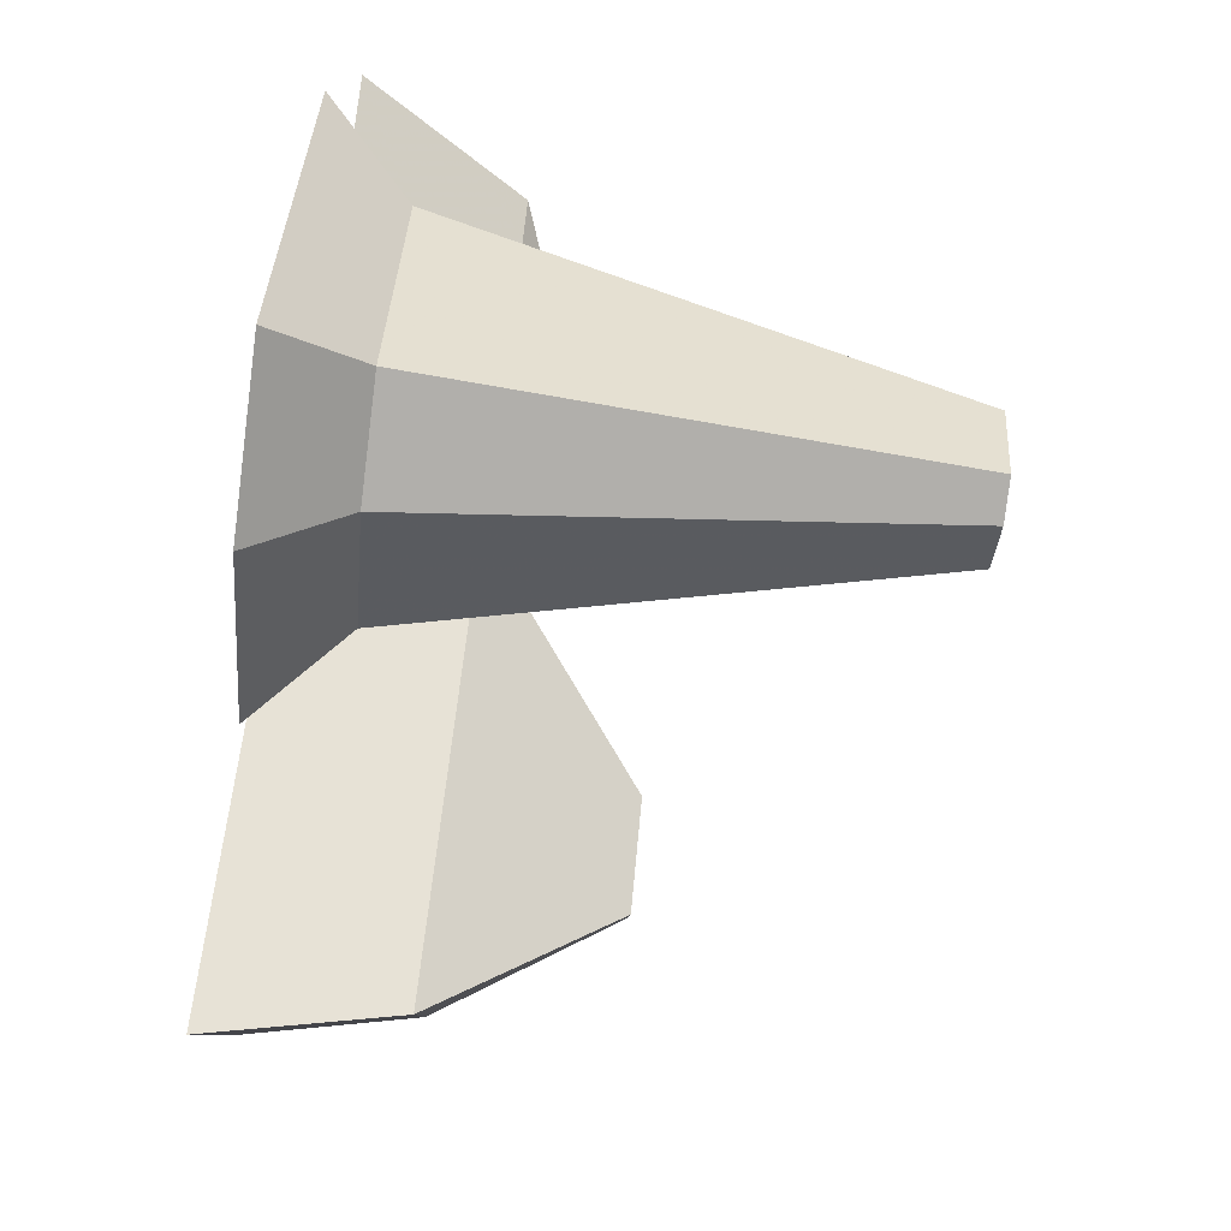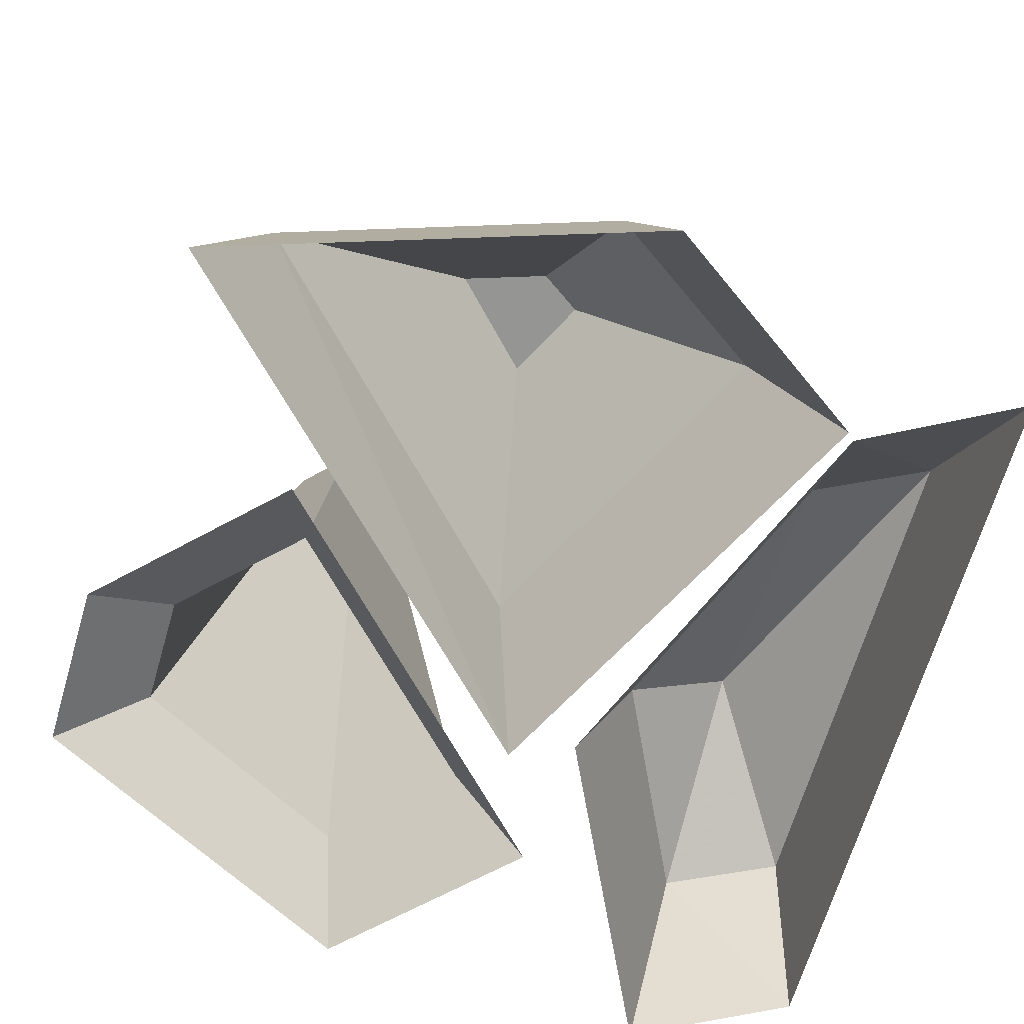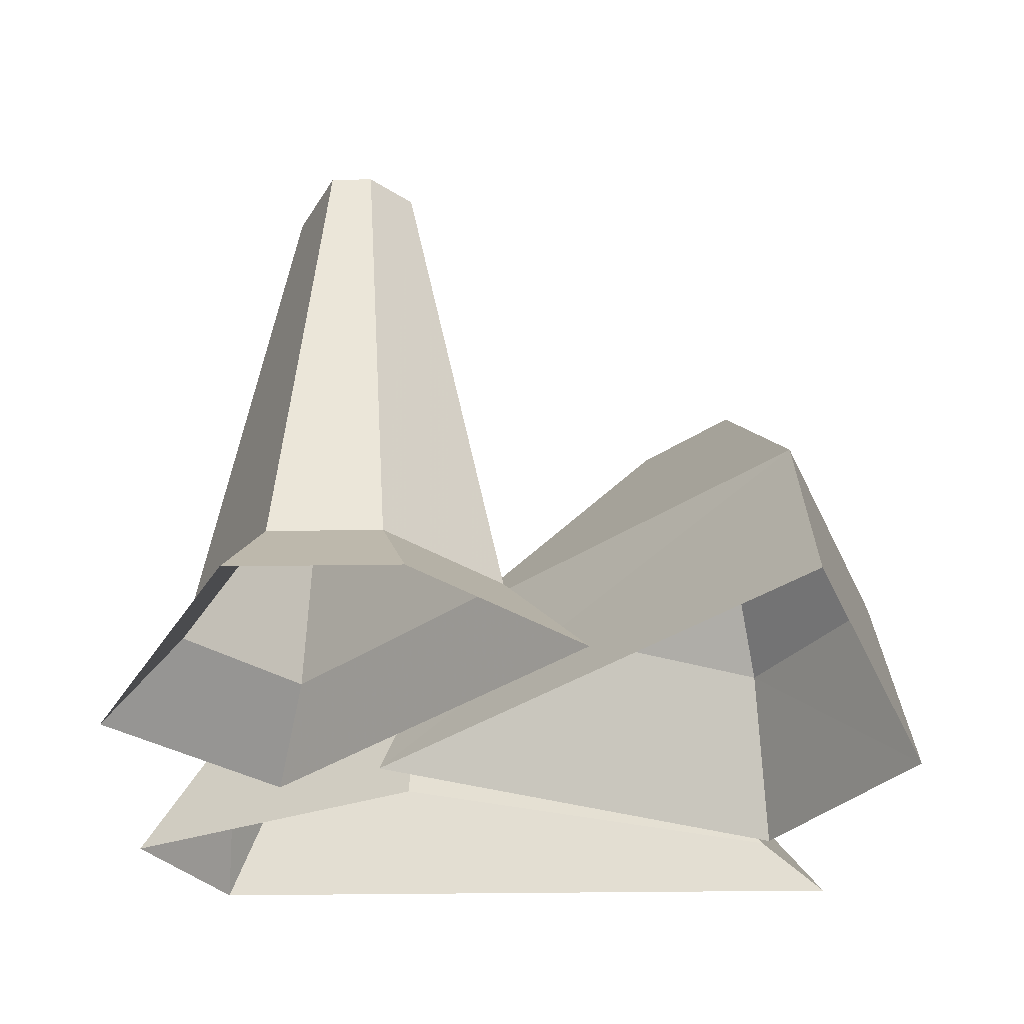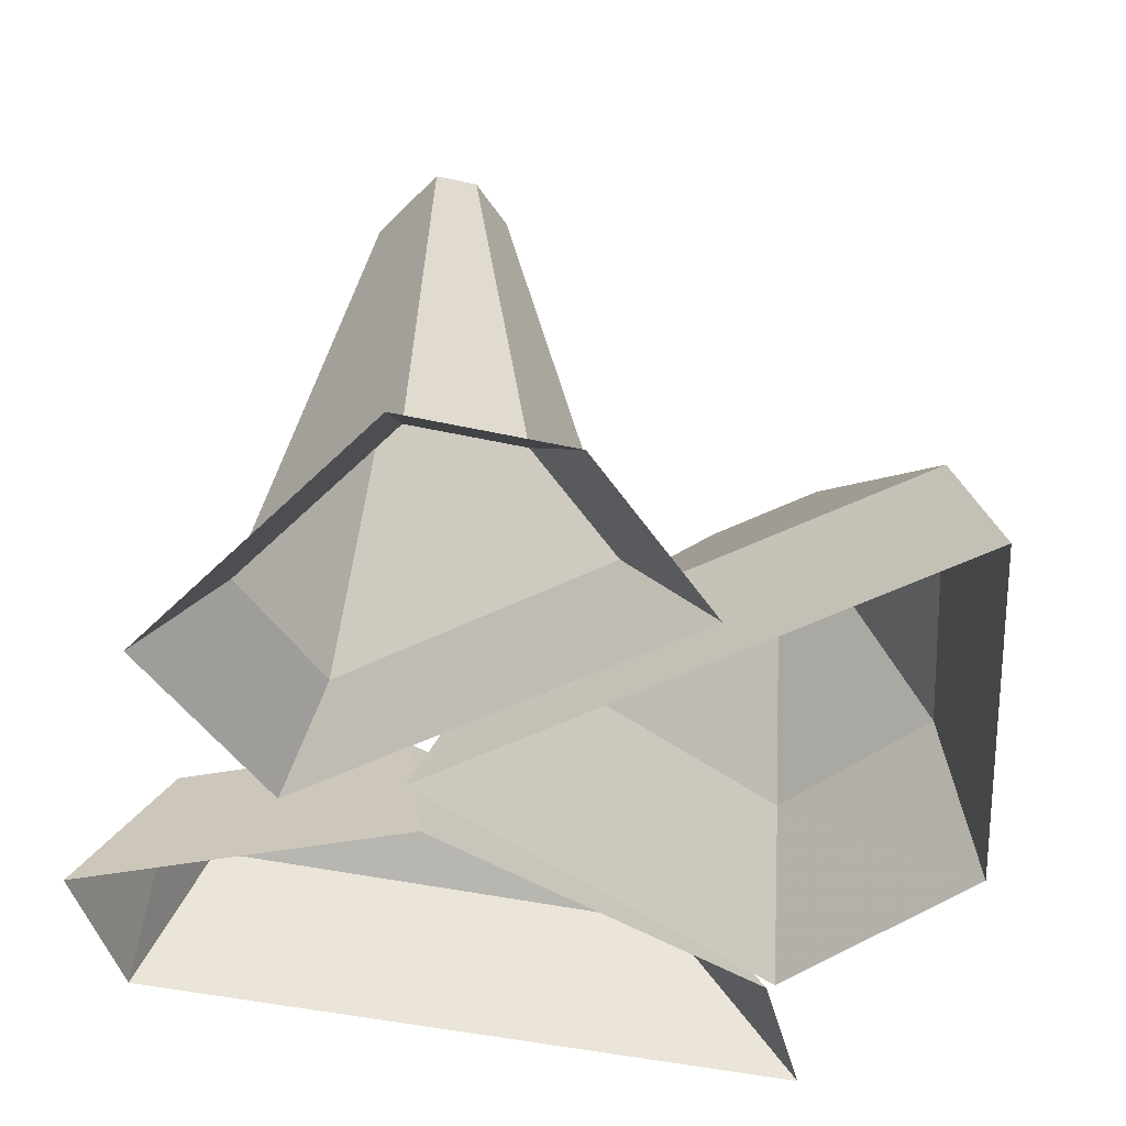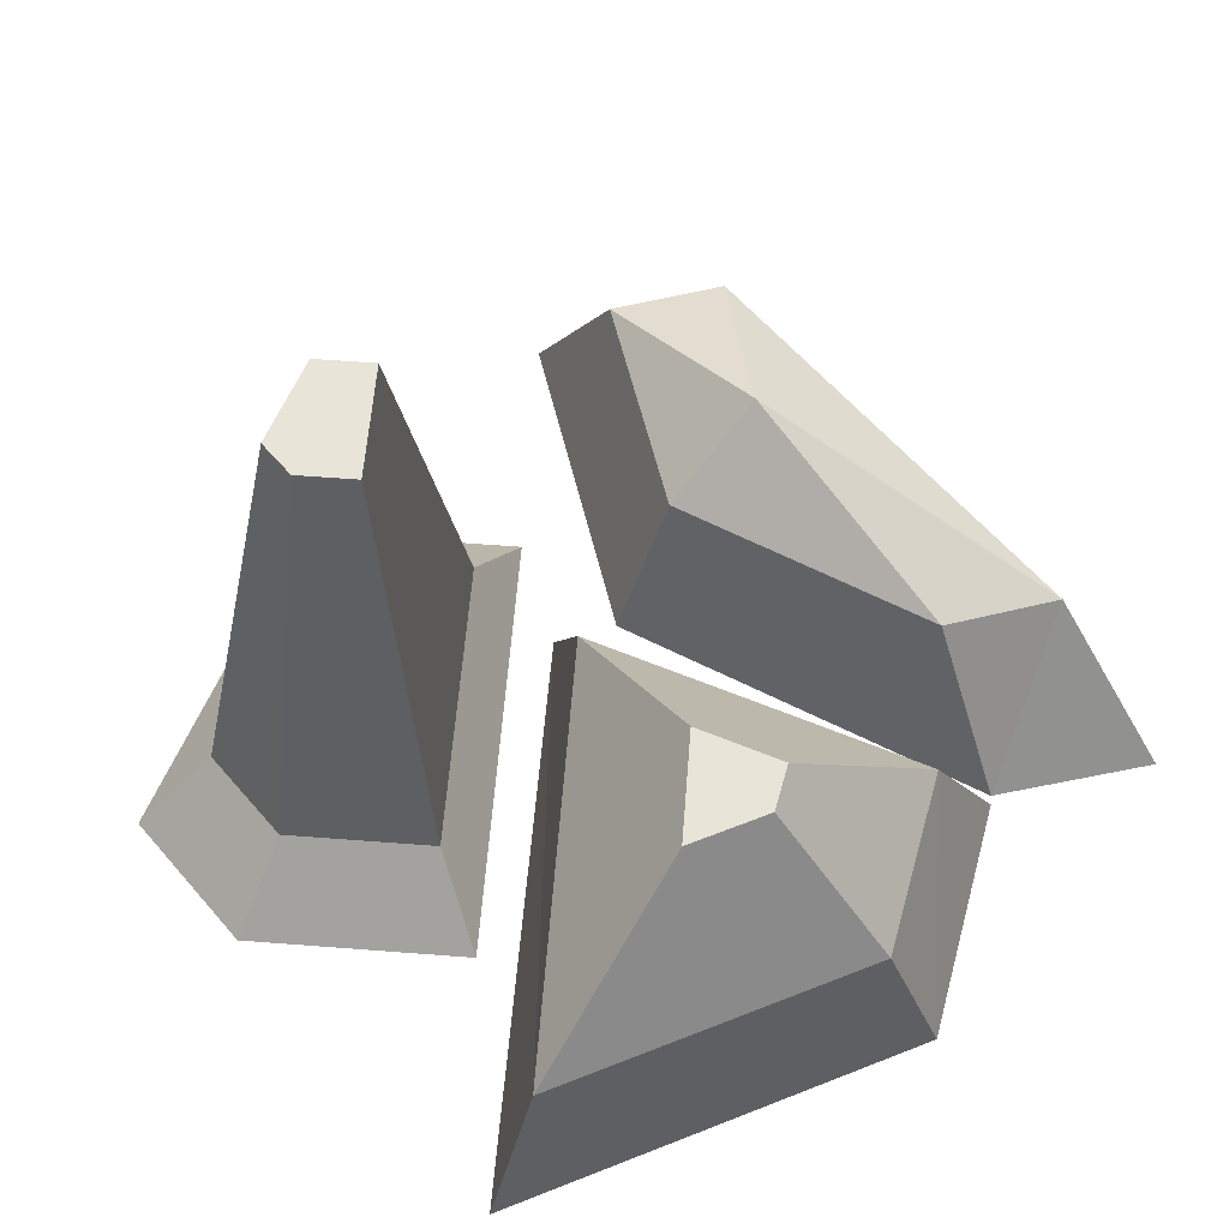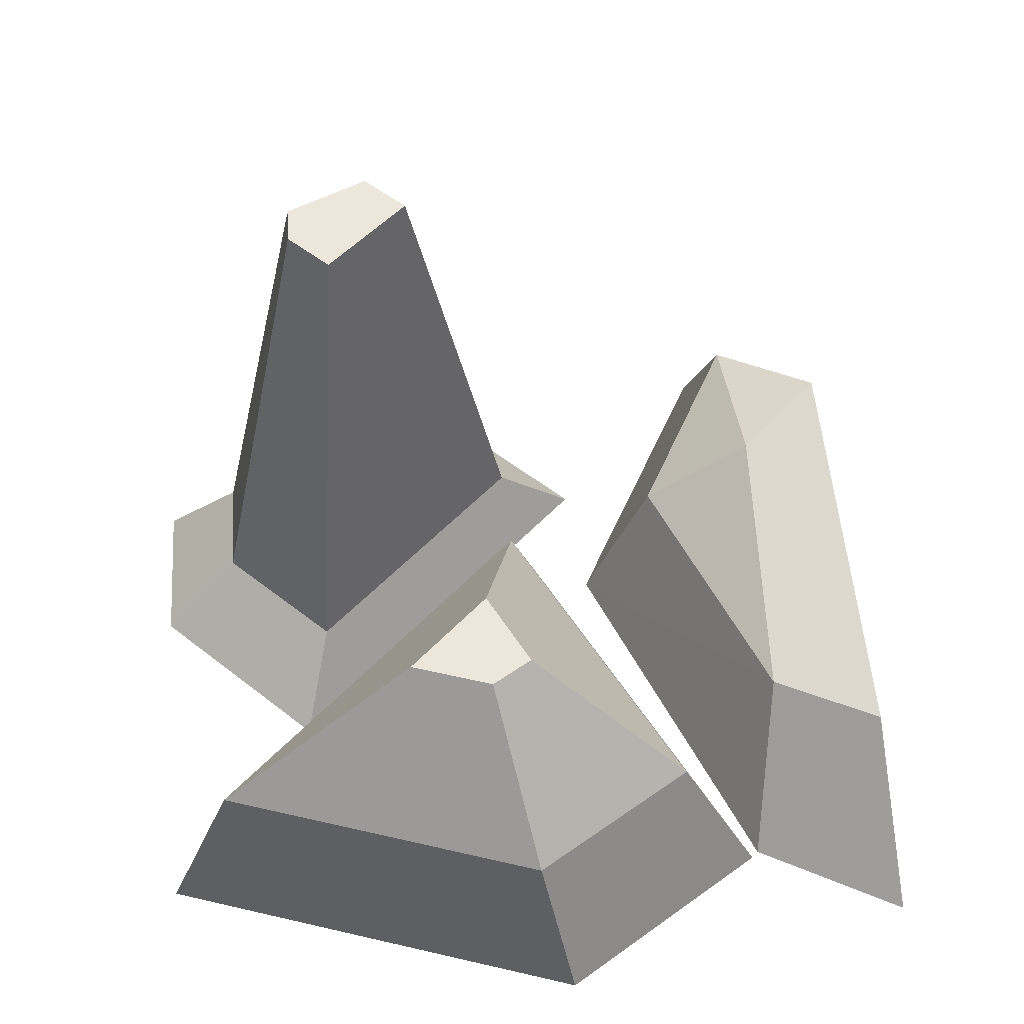
<metadata>
{"format":"obj","ext":"obj","renderer":"f3d","projection":"perspective","resolution":1024,"background":"white","views":[{"elev":-79.8,"azim":83.0,"up":"+Z"},{"elev":-67.3,"azim":-106.4,"up":"+Y"},{"elev":-30.0,"azim":-178.7,"up":"+Y"},{"elev":-45.0,"azim":165.6,"up":"+Y"},{"elev":60.3,"azim":-130.5,"up":"+Y"},{"elev":50.8,"azim":-94.1,"up":"+Y"}]}
</metadata>
<code>
o rocks1_back
v 0.08 0.24 0
v -0.4 0.24 -0.48
v -0.34 0.48 -0.18
v -0.22 0.48 -0.06
v -0.56 0.24 0
v -0.38 0.48 -0.06
v -0.4 0.24 0.24
v -0.34 0.48 0
v 0.16 0 0.14
v -0.41 0 0.37
v -0.24 0.24 0.4
v 0.16 0.24 0.24
v -0.53 0 0.59
v -0.32 0.24 0.56
v 0.5 0 0.59
v 0.4 0.24 0.56
v 0.62 0 0.37
v 0.48 0.24 0.4
v 0.16 0.36 0.4
v -0.42 0 0.36
v 0.2 0 0.05
v -0.42 0 -0.58
v -0.63 0 0.05
v 0.16 0.12 -0.48
v 0 0.12 -0.32
v 0.15 0.84 -0.27
v 0.21 0.84 -0.33
v 0.48 0.12 -0.16
v 0.32 0.12 -0.48
v 0.27 0.84 -0.33
v 0.33 0.84 -0.21
v 0.32 0.12 0
v 0.27 0.84 -0.15
v -0.12 0 -0.36
v 0.36 0 0.12
v 0.12 0 -0.6
v 0.6 0 -0.12
v 0.36 0 -0.6
f 1 2 3 4
f 2 5 6 3
f 5 7 8 6
f 7 1 4 8
f 3 6 8 4
f 9 10 11 12
f 10 13 14 11
f 13 15 16 14
f 15 17 18 16
f 17 9 12 18
f 14 16 19
f 11 14 19
f 16 18 19
f 18 12 19
f 12 11 19
f 20 21 1 7
f 21 22 2 1
f 22 23 5 2
f 23 20 7 5
f 24 25 26 27
f 28 29 30 31
f 29 24 27 30
f 25 32 33 26
f 32 28 31 33
f 34 35 32 25
f 36 34 25 24
f 35 37 28 32
f 37 38 29 28
f 38 36 24 29
f 27 26 33 31 30
o rocks1_front
v 0.08 0.24 0
v -0.4 0.24 -0.48
v -0.34 0.48 -0.18
v -0.22 0.48 -0.06
v -0.56 0.24 0
v -0.38 0.48 -0.06
v -0.4 0.24 0.24
v -0.34 0.48 0
v 0.16 0 0.14
v -0.41 0 0.37
v -0.24 0.24 0.4
v 0.16 0.24 0.24
v -0.53 0 0.59
v -0.32 0.24 0.56
v 0.5 0 0.59
v 0.4 0.24 0.56
v 0.62 0 0.37
v 0.48 0.24 0.4
v 0.16 0.36 0.4
v -0.42 0 0.36
v 0.2 0 0.05
v -0.42 0 -0.58
v -0.63 0 0.05
v 0.16 0.12 -0.48
v 0 0.12 -0.32
v 0.15 0.84 -0.27
v 0.21 0.84 -0.33
v 0.48 0.12 -0.16
v 0.32 0.12 -0.48
v 0.27 0.84 -0.33
v 0.33 0.84 -0.21
v 0.32 0.12 0
v 0.27 0.84 -0.15
v -0.12 0 -0.36
v 0.36 0 0.12
v 0.12 0 -0.6
v 0.6 0 -0.12
v 0.36 0 -0.6
f 39 40 41 42
f 40 43 44 41
f 43 45 46 44
f 45 39 42 46
f 41 44 46 42
f 47 48 49 50
f 48 51 52 49
f 51 53 54 52
f 53 55 56 54
f 55 47 50 56
f 52 54 57
f 49 52 57
f 54 56 57
f 56 50 57
f 50 49 57
f 58 59 39 45
f 59 60 40 39
f 60 61 43 40
f 61 58 45 43
f 62 63 64 65
f 66 67 68 69
f 67 62 65 68
f 63 70 71 64
f 70 66 69 71
f 72 73 70 63
f 74 72 63 62
f 73 75 66 70
f 75 76 67 66
f 76 74 62 67
f 65 64 71 69 68

</code>
